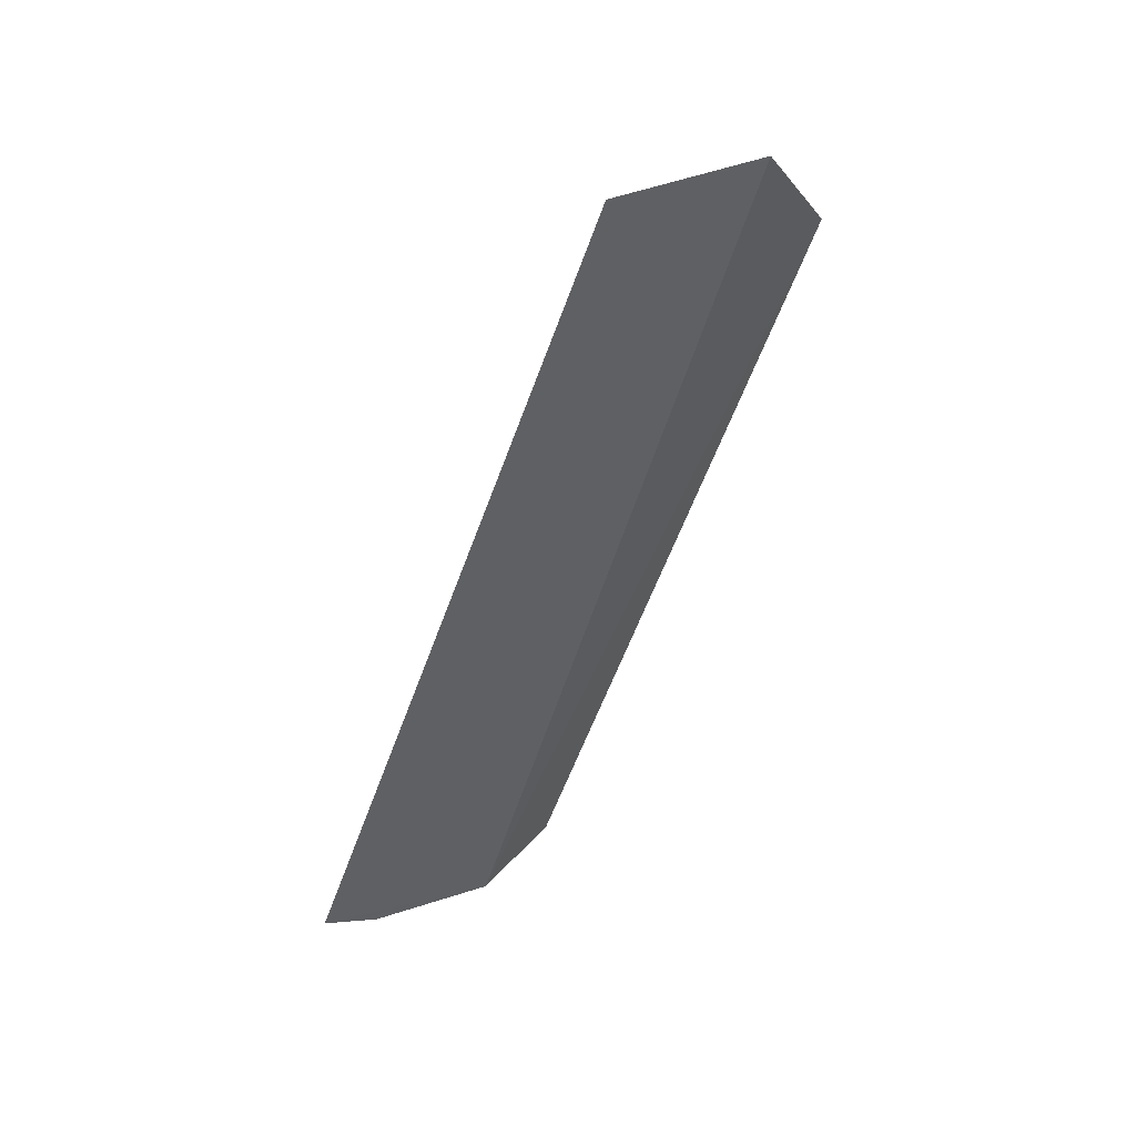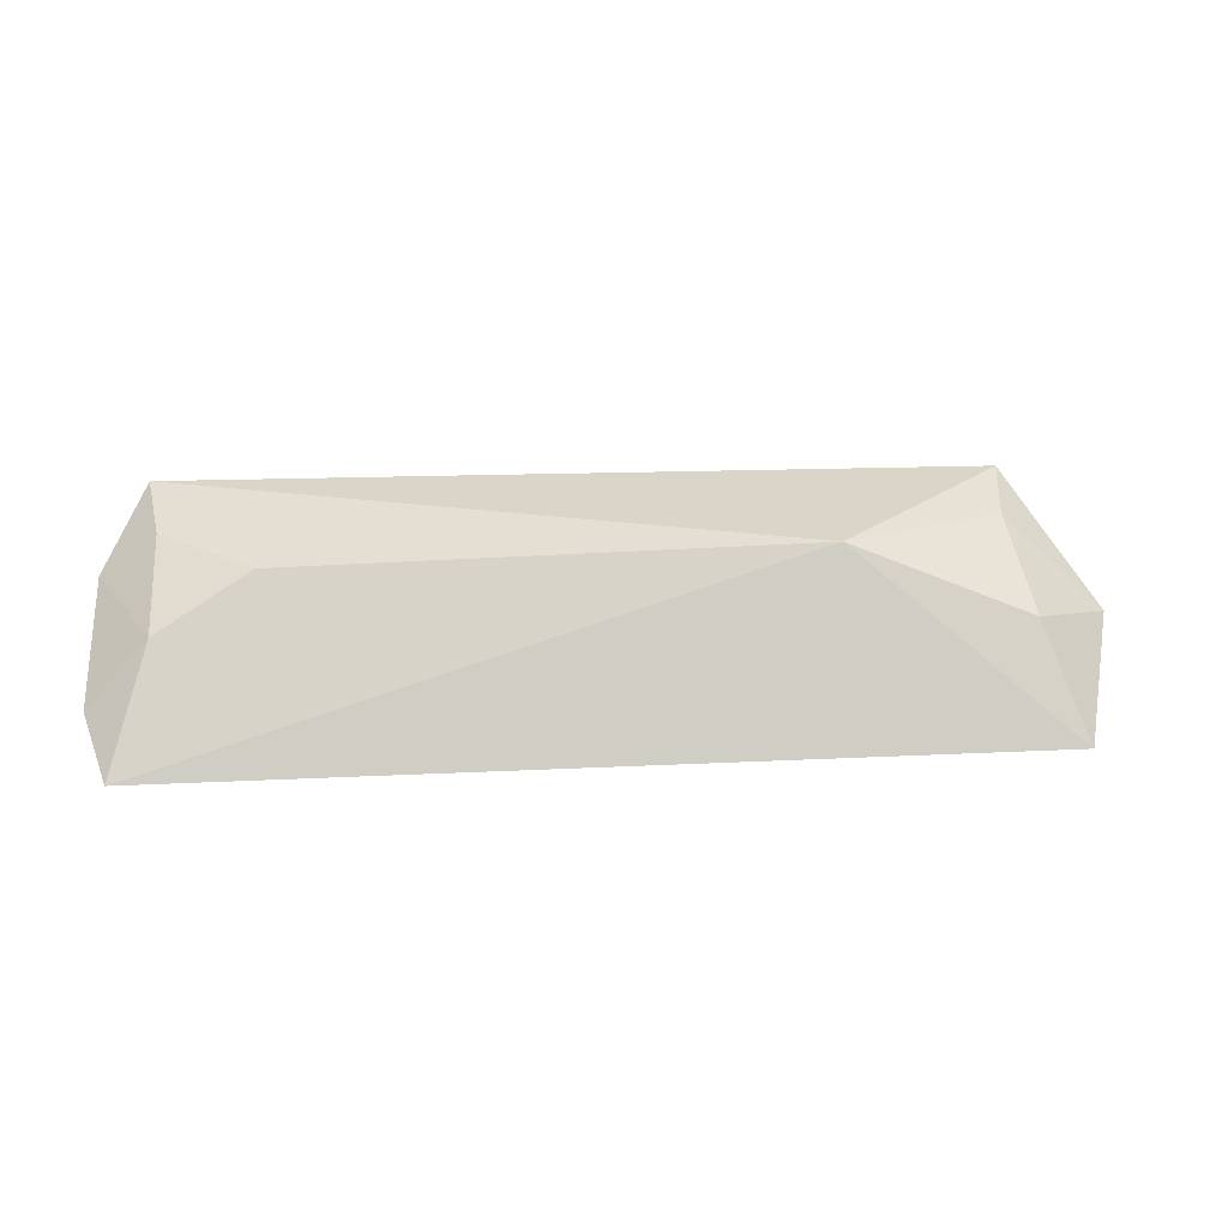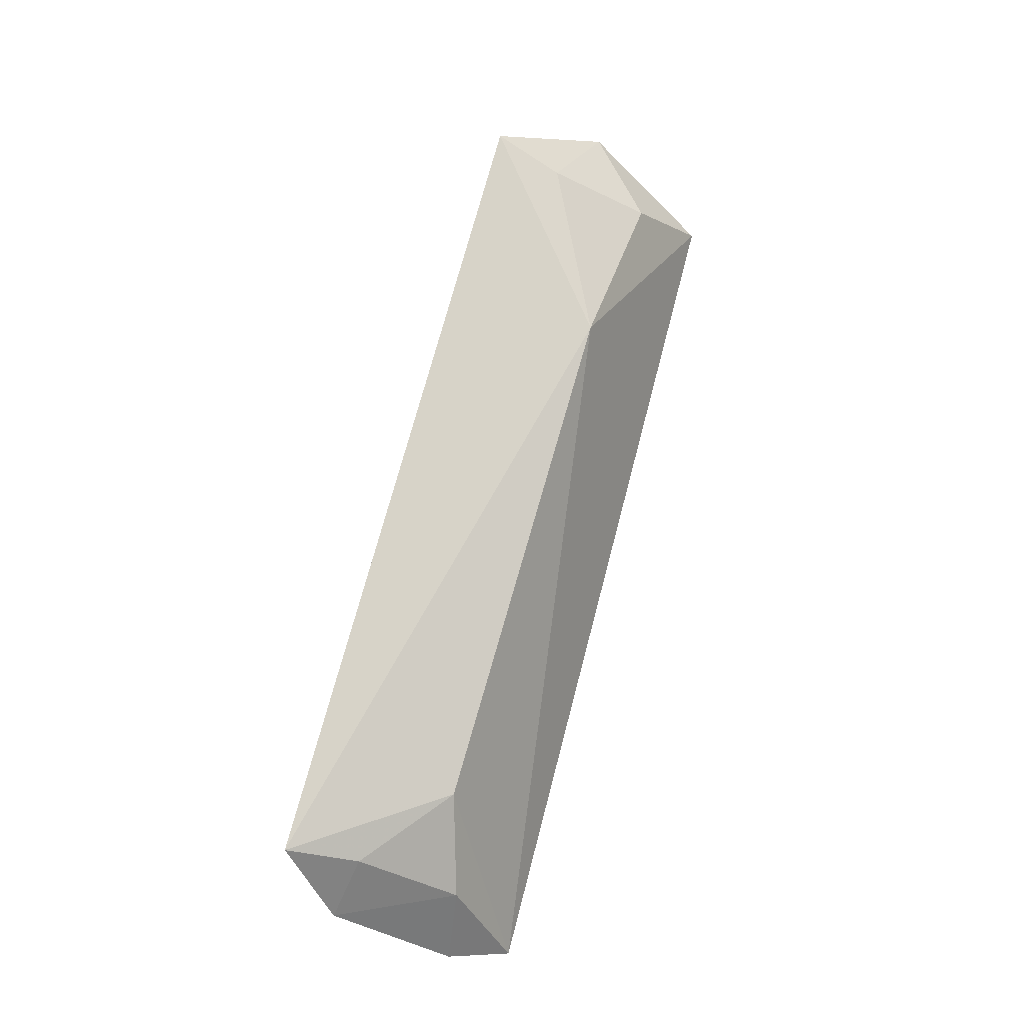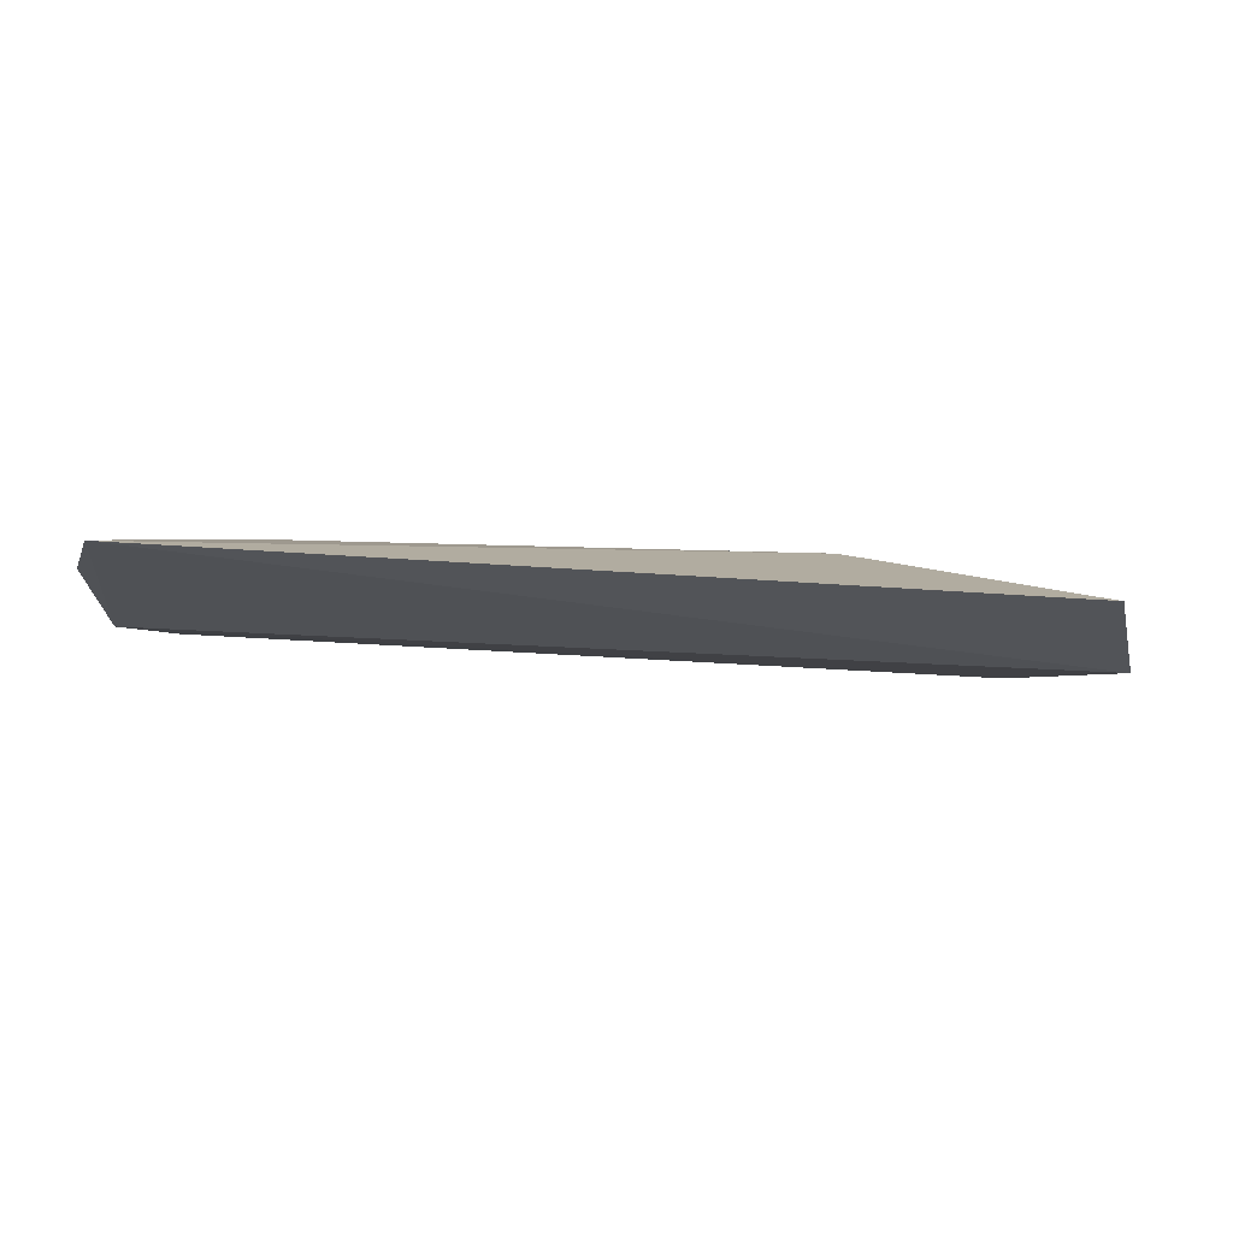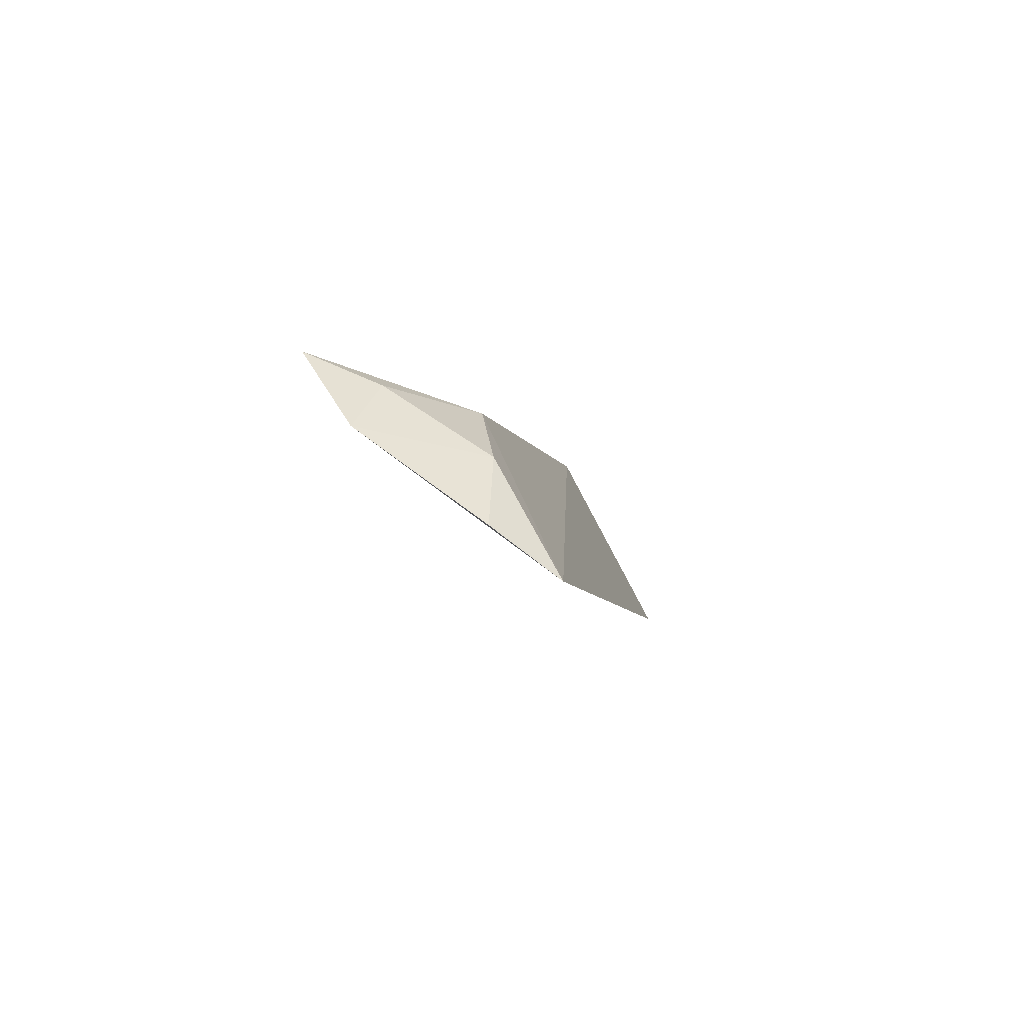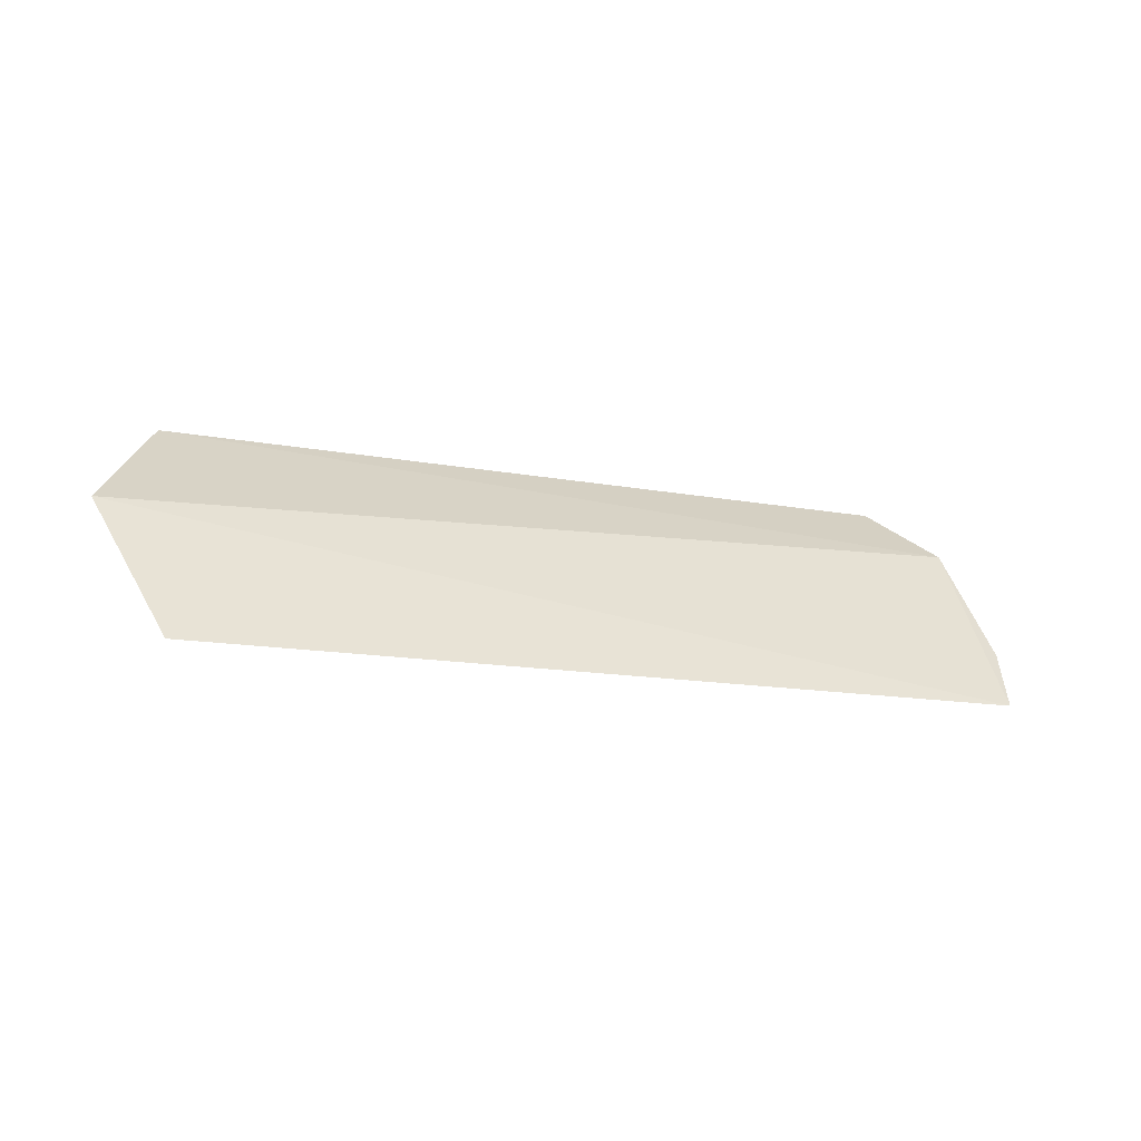
<metadata>
{"format":"obj","ext":"obj","renderer":"f3d","projection":"perspective","resolution":1024,"background":"white","views":[{"elev":-55.8,"azim":-108.6,"up":"+Y"},{"elev":18.7,"azim":173.6,"up":"+Y"},{"elev":74.0,"azim":105.4,"up":"+Y"},{"elev":-55.9,"azim":177.1,"up":"+Y"},{"elev":-4.9,"azim":99.7,"up":"+Y"},{"elev":-10.6,"azim":-25.8,"up":"+Z"}]}
</metadata>
<code>
v 0.1507 0.09955 -0.4486
v 0.154 0.1068 -0.4393
v 0.006026 0.1113 -0.4261
v 0.01935 0.1301 -0.4109
v 0.04806 0.1262 -0.4349
v 0.1531 0.1202 -0.4206
v 0.1302 0.1248 -0.434
v 0.01355 0.09801 -0.447
v 0.01958 0.1148 -0.4374
v 0.1447 0.1167 -0.4383
v 0.146 0.1317 -0.4117
v 0.02133 0.1257 -0.4218
v 0.1443 0.127 -0.4227
f 6 4 3
f 6 1 2
f 6 3 1
f 7 1 5
f 8 5 1
f 8 1 3
f 9 8 3
f 9 5 8
f 10 2 1
f 10 1 7
f 10 6 2
f 11 7 5
f 11 5 4
f 11 4 6
f 12 9 3
f 12 3 4
f 12 4 5
f 12 5 9
f 13 10 7
f 13 7 11
f 13 11 6
f 13 6 10

</code>
